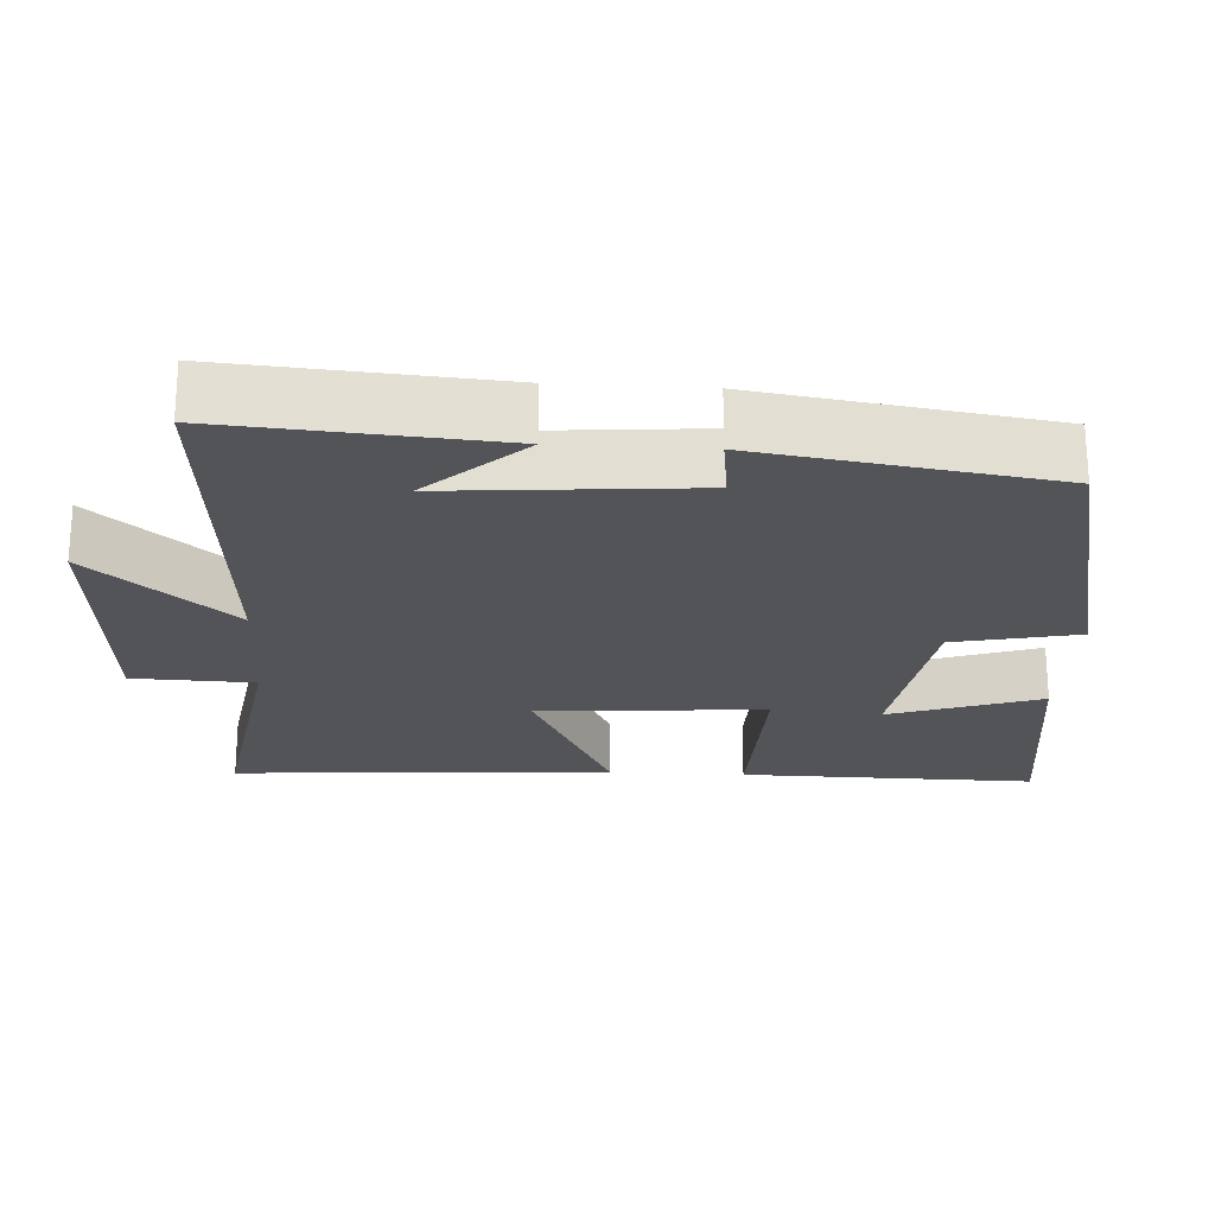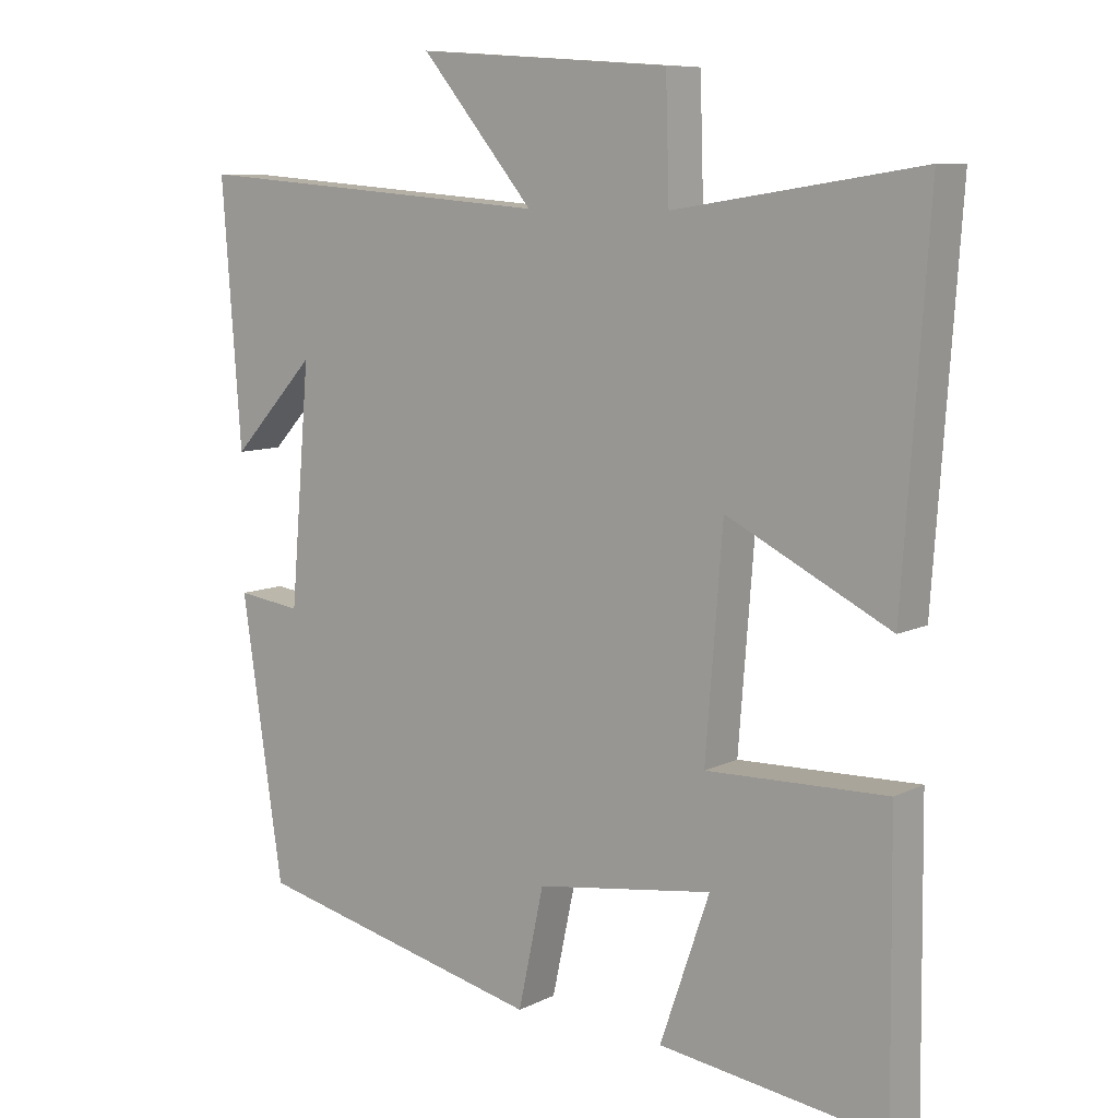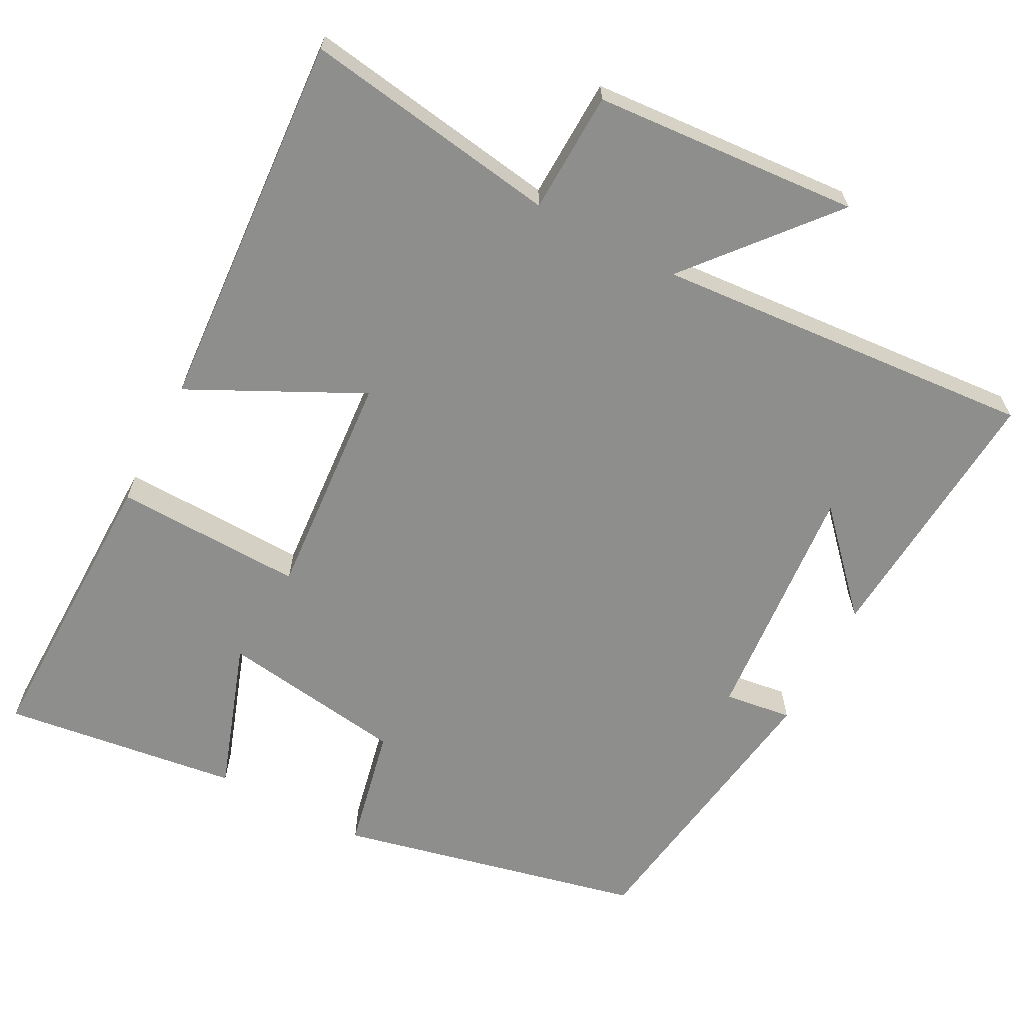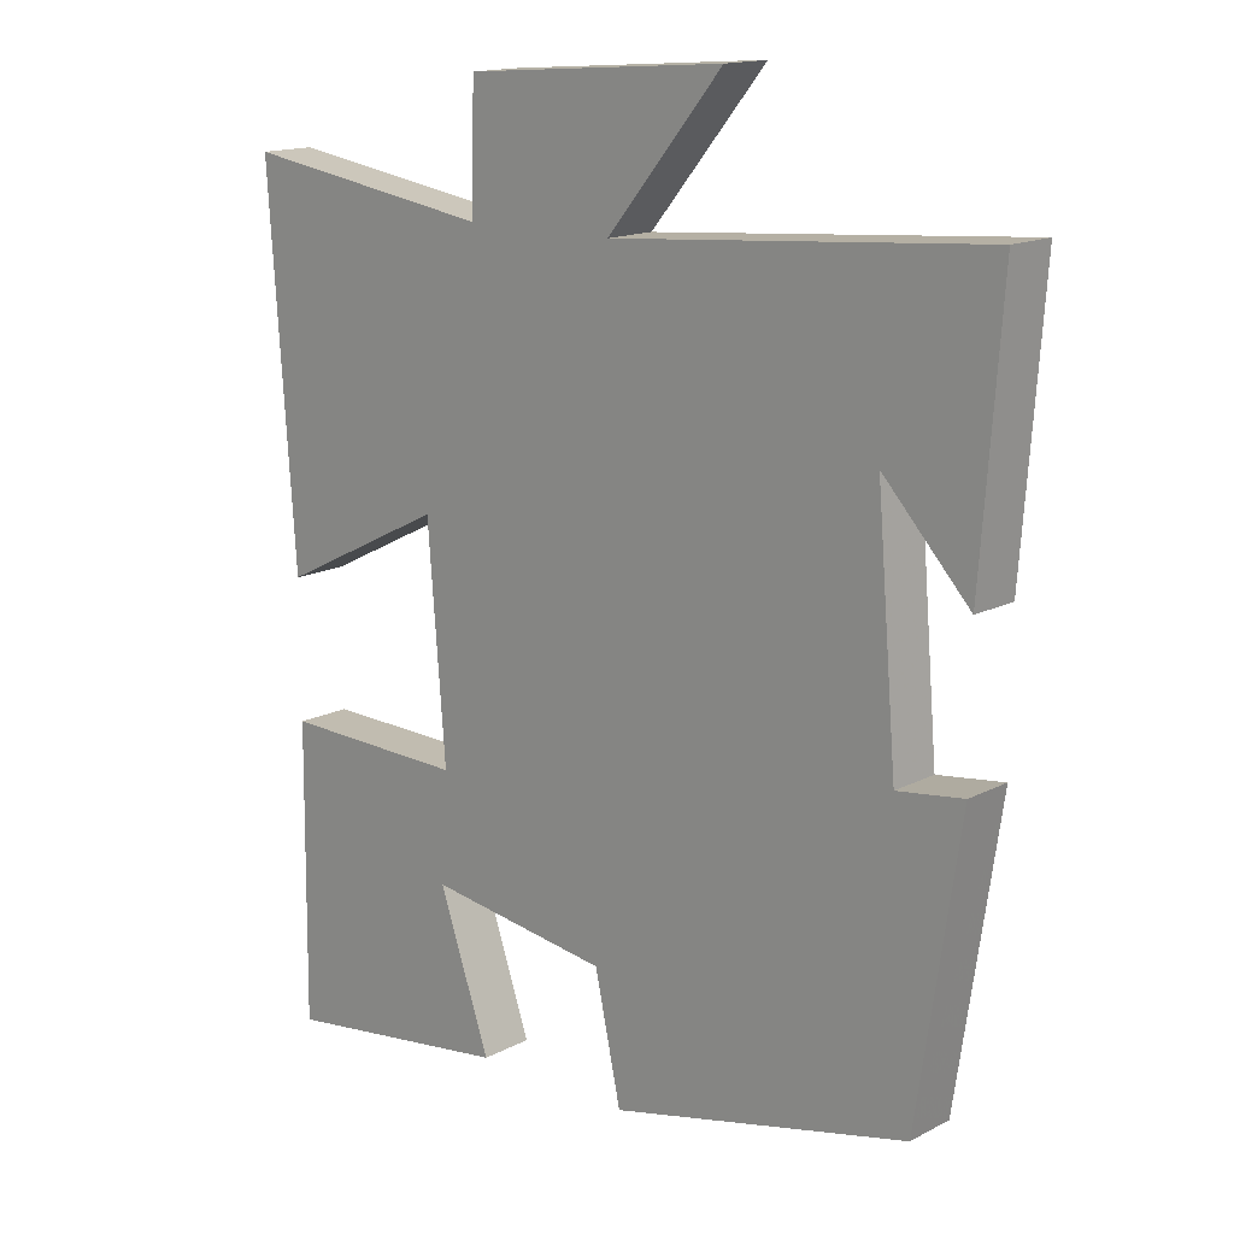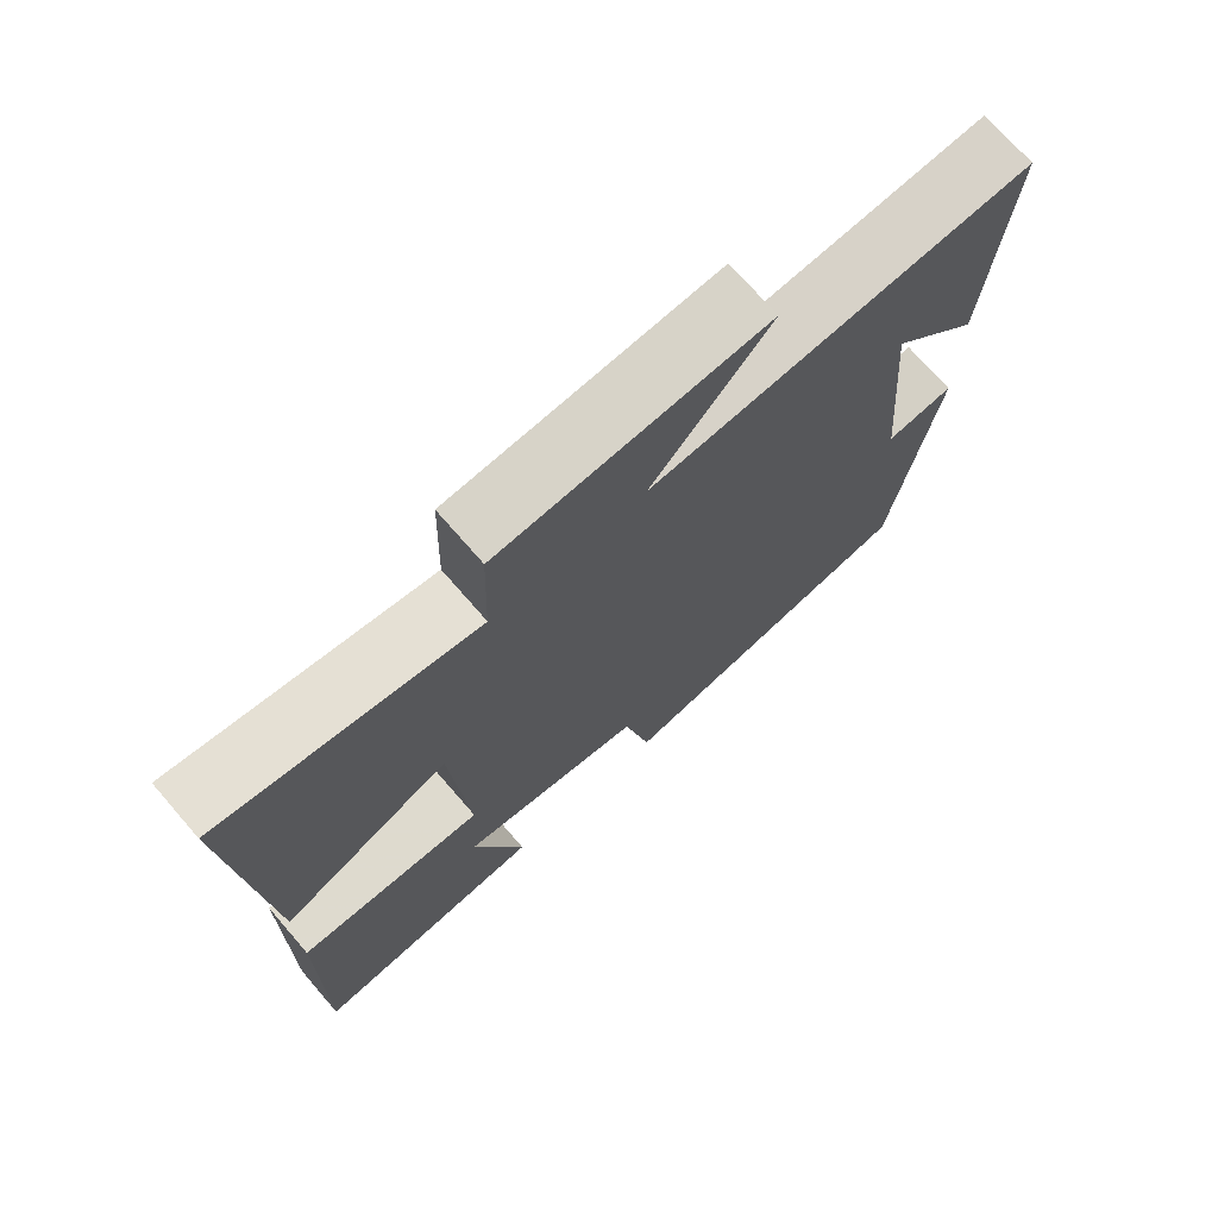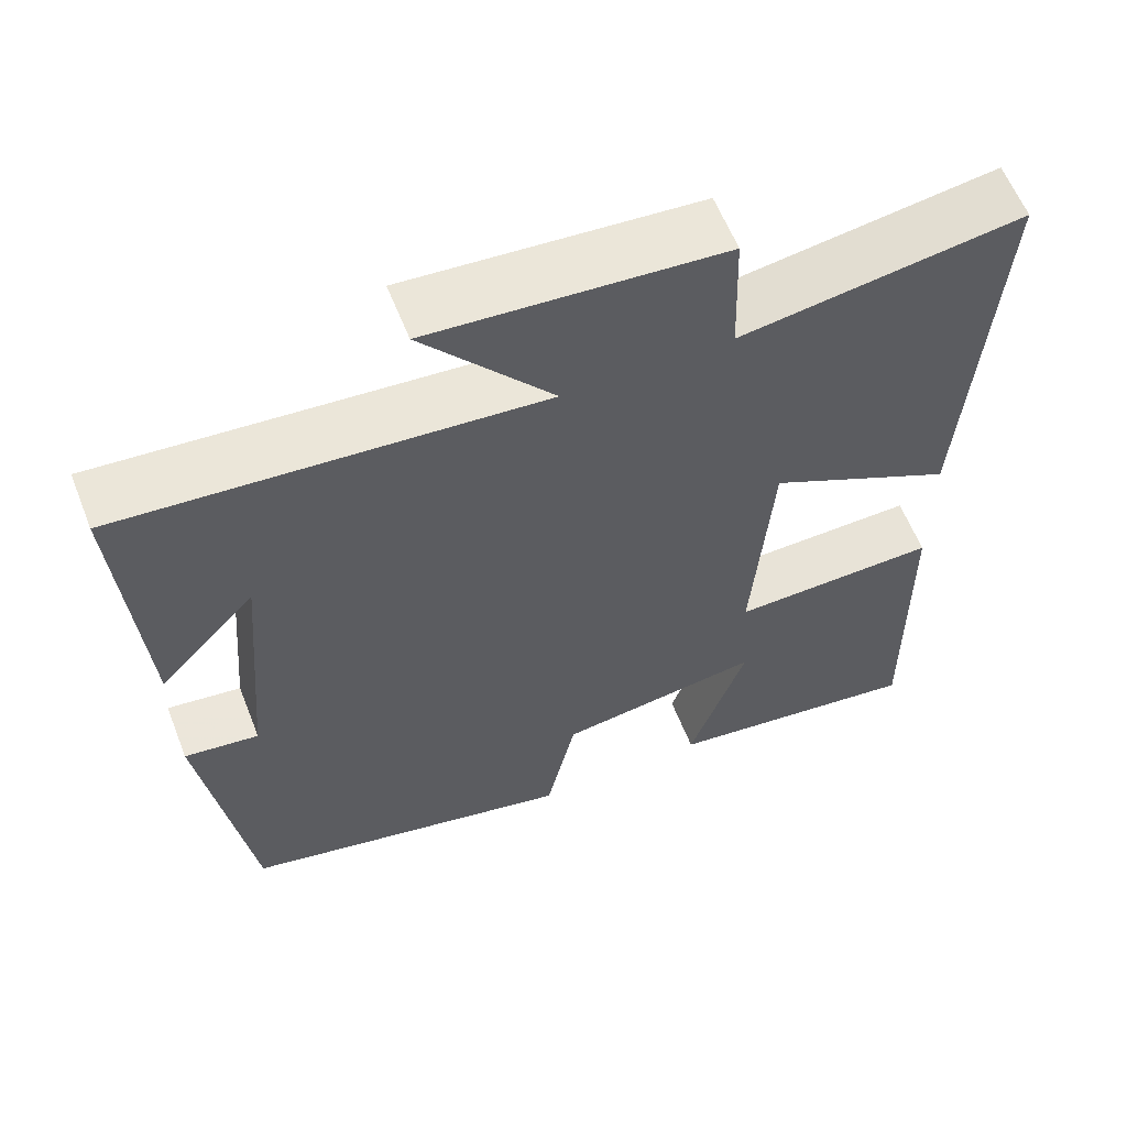
<metadata>
{"format":"obj","ext":"obj","renderer":"f3d","projection":"perspective","resolution":1024,"background":"white","views":[{"elev":-22.9,"azim":86.5,"up":"+Y"},{"elev":8.7,"azim":-142.6,"up":"+Z"},{"elev":-64.9,"azim":-27.9,"up":"+Y"},{"elev":15.2,"azim":42.4,"up":"+Z"},{"elev":72.4,"azim":-40.9,"up":"+Z"},{"elev":60.1,"azim":158.5,"up":"+Z"}]}
</metadata>
<code>
v -0.504 0.07 -0.543
v -0.5 0.07 -0.144
v -0.246 0.07 -0.151
v -0.27 0.07 0.155
v -0.5 0.07 0.04
v -0.536 0.07 0.553
v -0.19 0.07 0.5
v -0.185 0.07 0.664
v 0.173 0.07 0.69
v 0.014 0.07 0.5
v 0.527 0.07 0.54
v 0.5 0.07 0.175
v 0.381 0.07 0.303
v 0.409 0.07 -0.027
v 0.5 0.07 -0.015
v 0.442 0.07 -0.406
v 0.031 0.07 -0.5
v -0.005 0.07 -0.333
v -0.255 0.07 -0.297
v -0.185 0.07 -0.5
v -0.504 0 -0.543
v -0.5 0 -0.144
v -0.246 0 -0.151
v -0.27 0 0.155
v -0.5 0 0.04
v -0.536 0 0.553
v -0.19 0 0.5
v -0.185 0 0.664
v 0.173 0 0.69
v 0.014 0 0.5
v 0.527 0 0.54
v 0.5 0 0.175
v 0.381 0 0.303
v 0.409 0 -0.027
v 0.5 0 -0.015
v 0.442 0 -0.406
v 0.031 0 -0.5
v -0.005 0 -0.333
v -0.255 0 -0.297
v -0.185 0 -0.5
f 19 20 1 2
f 18 19 2 3
f 15 16 17 18
f 14 15 18 3
f 13 14 3 4
f 11 12 13
f 10 11 13 4
f 7 8 9 10
f 7 10 4 5
f 5 6 7
f 22 21 40 39
f 23 22 39 38
f 38 37 36 35
f 23 38 35 34
f 24 23 34 33
f 33 32 31
f 24 33 31 30
f 30 29 28 27
f 25 24 30 27
f 27 26 25
f 1 21 22 2
f 2 22 23 3
f 3 23 24 4
f 4 24 25 5
f 5 25 26 6
f 6 26 27 7
f 7 27 28 8
f 8 28 29 9
f 9 29 30 10
f 10 30 31 11
f 11 31 32 12
f 12 32 33 13
f 13 33 34 14
f 14 34 35 15
f 15 35 36 16
f 16 36 37 17
f 17 37 38 18
f 18 38 39 19
f 19 39 40 20
f 20 40 21 1

</code>
